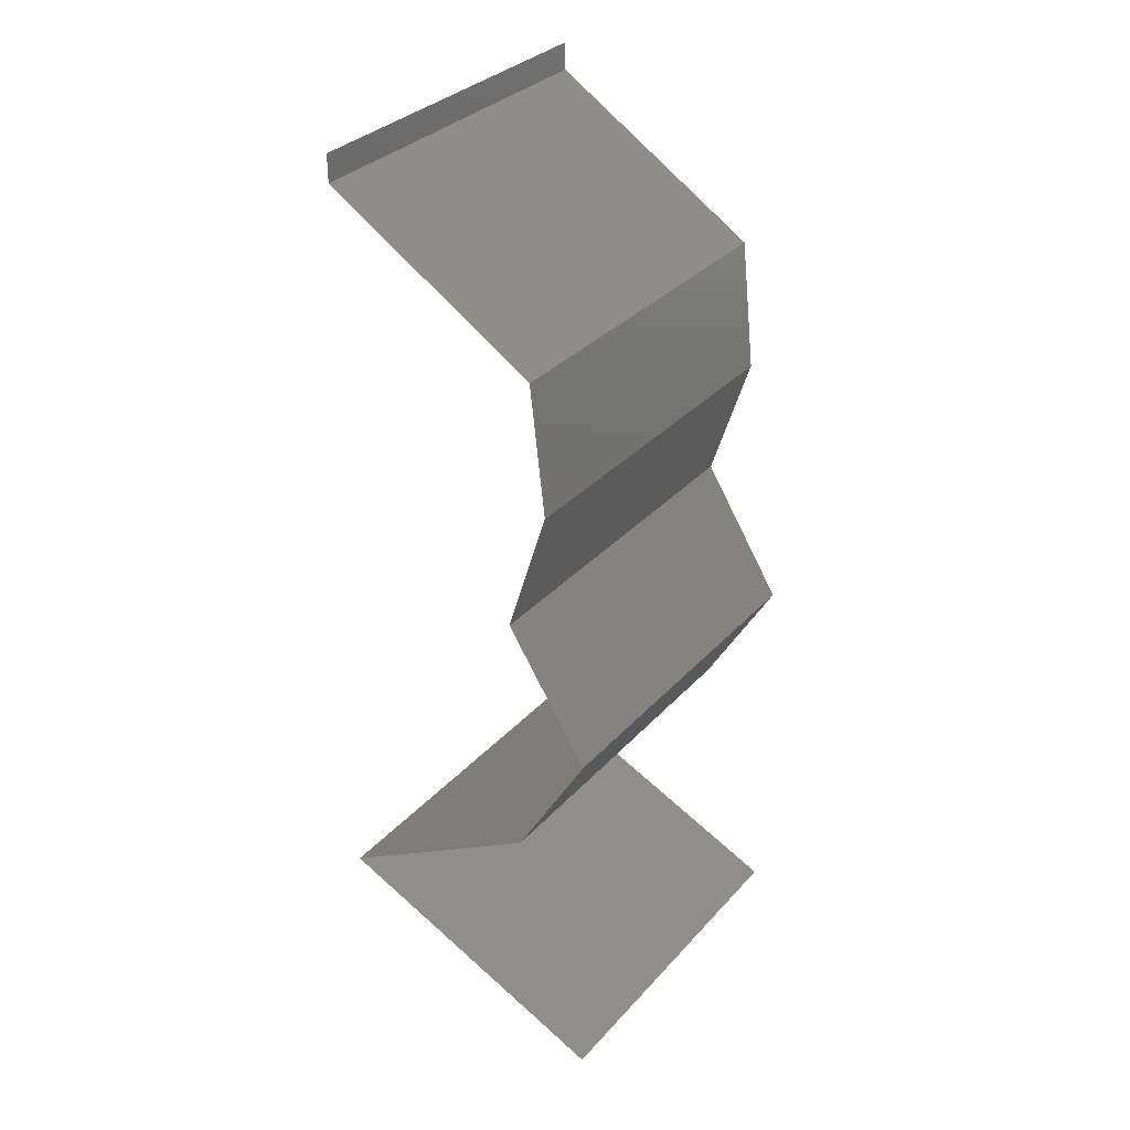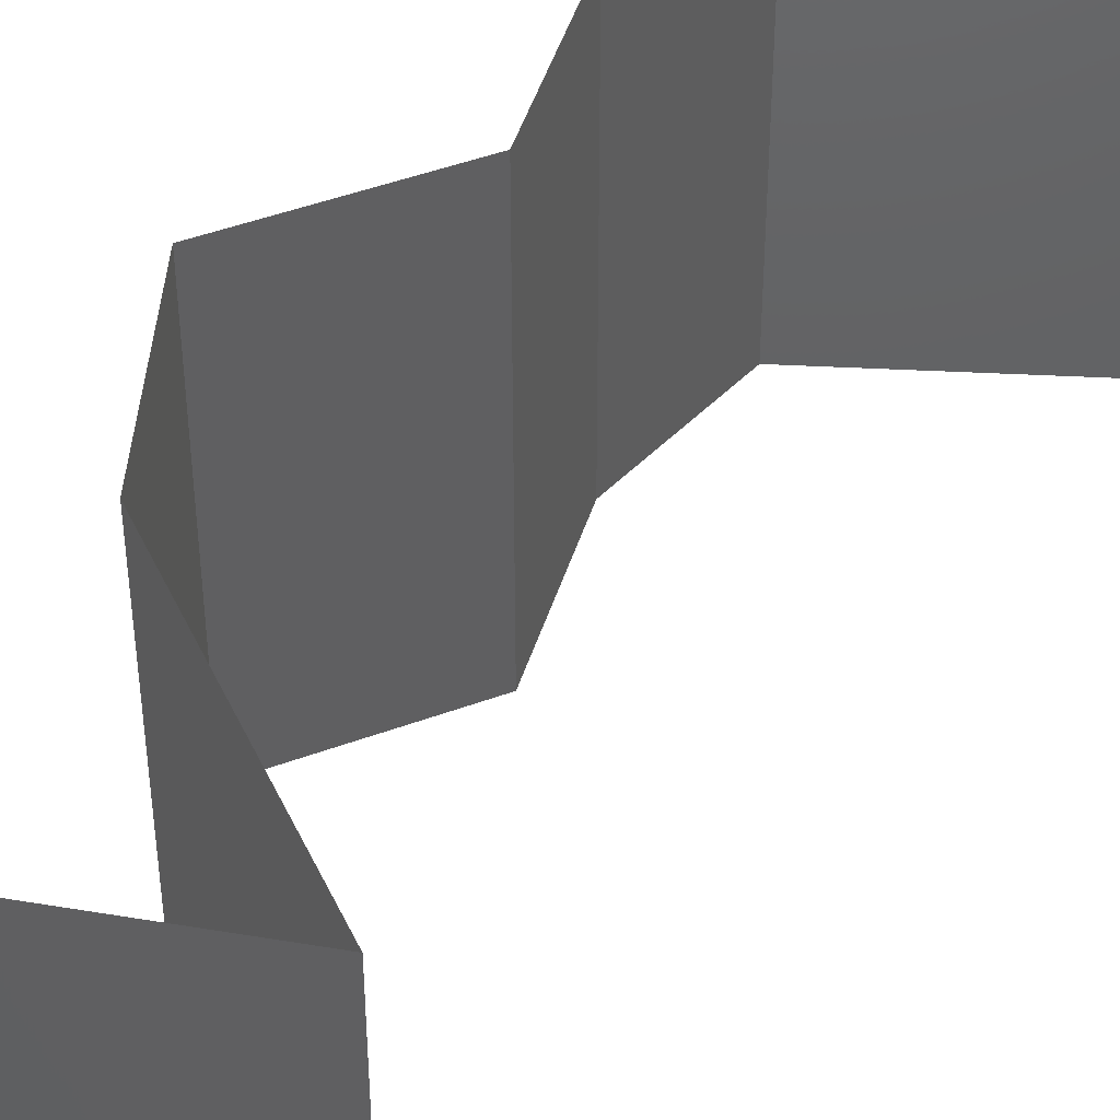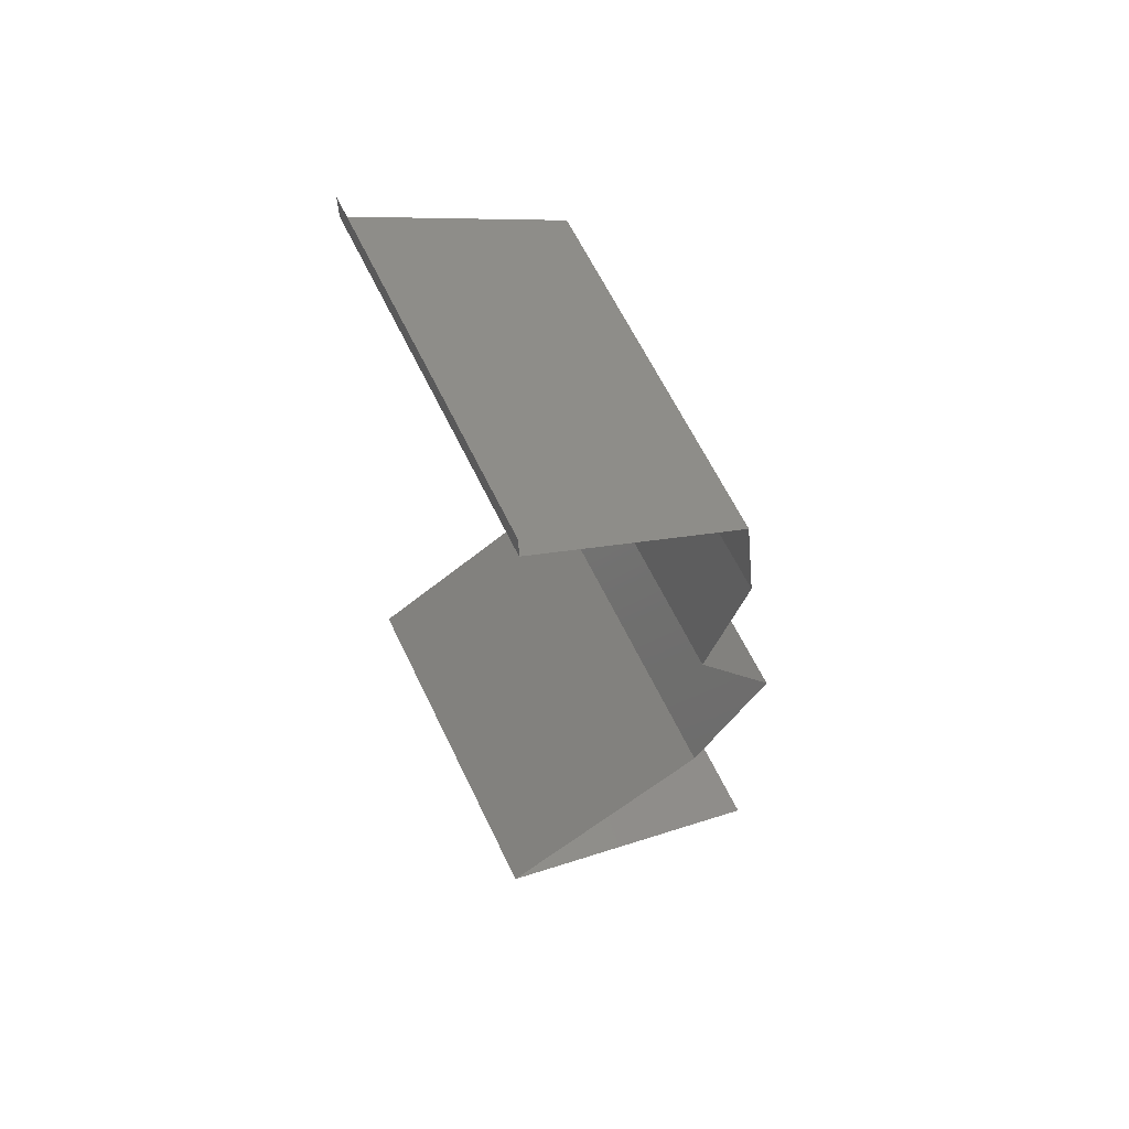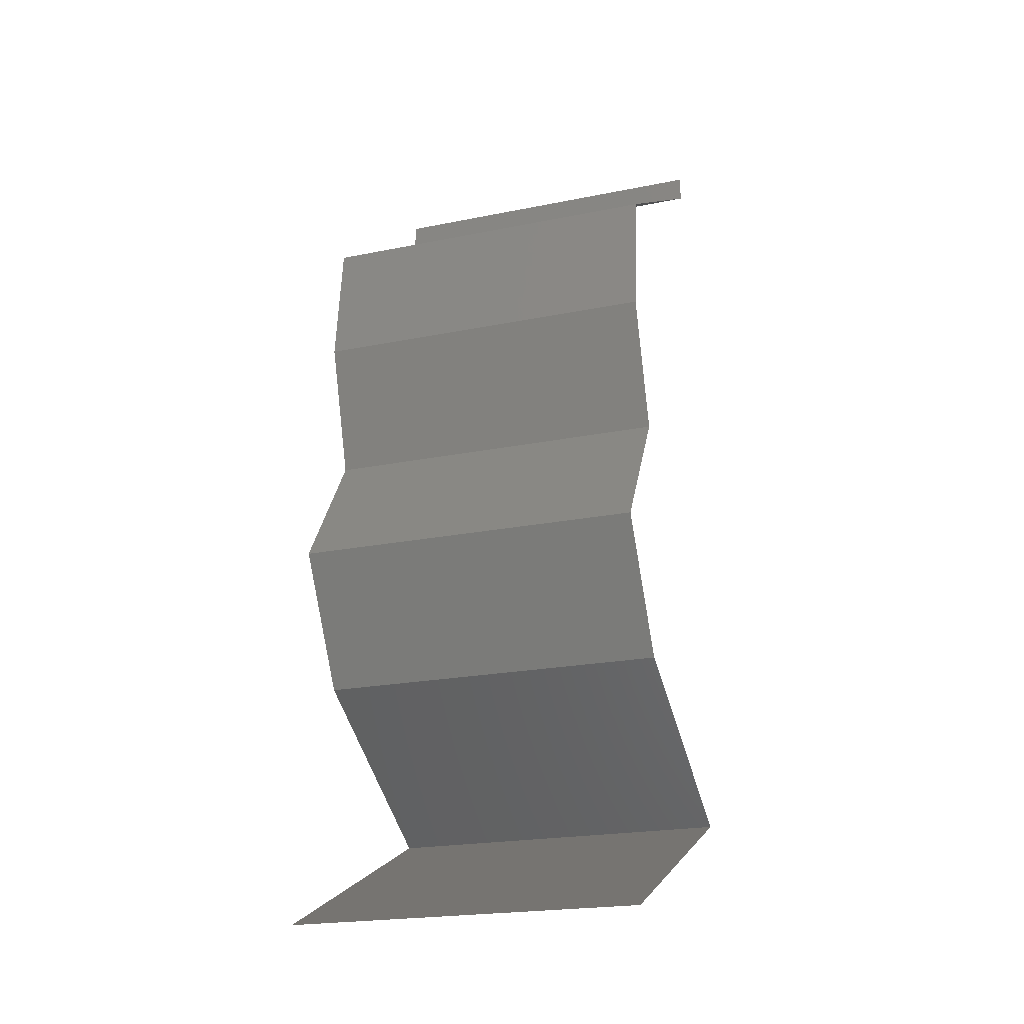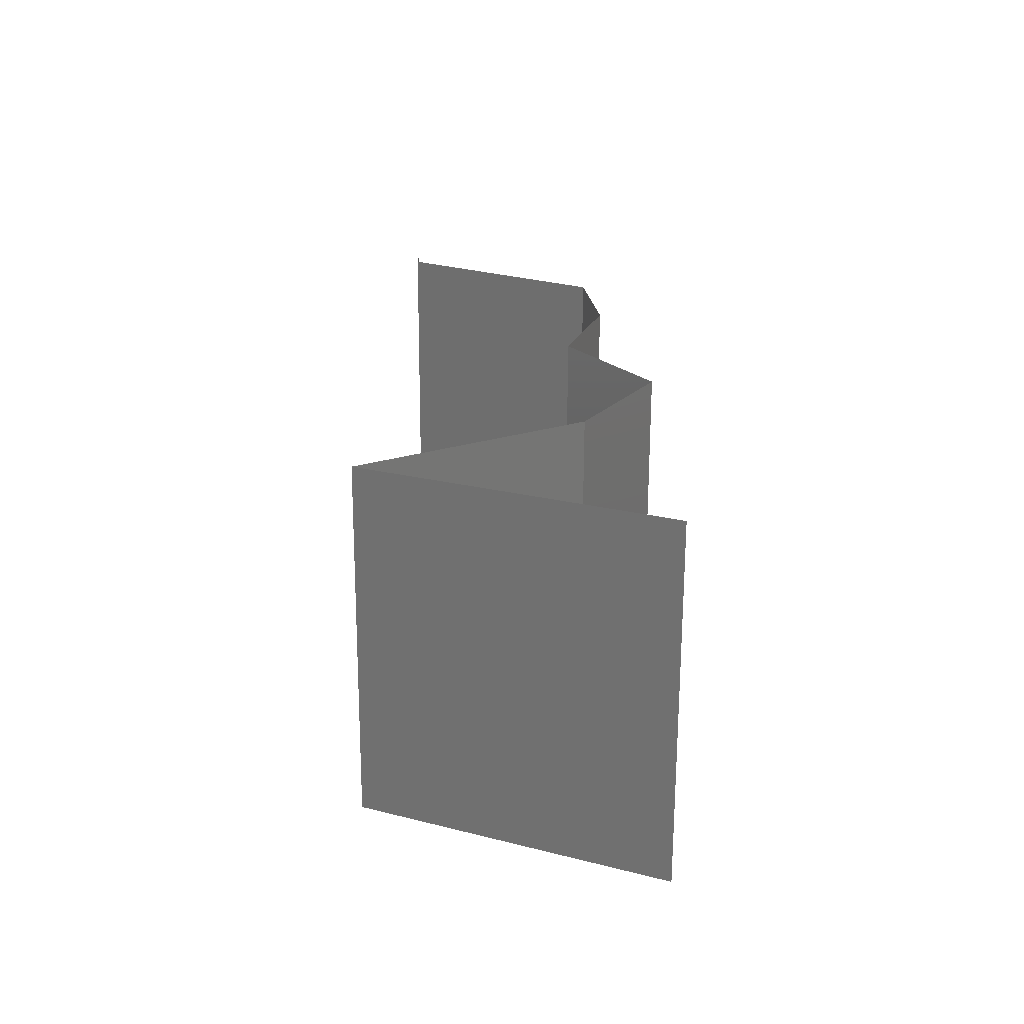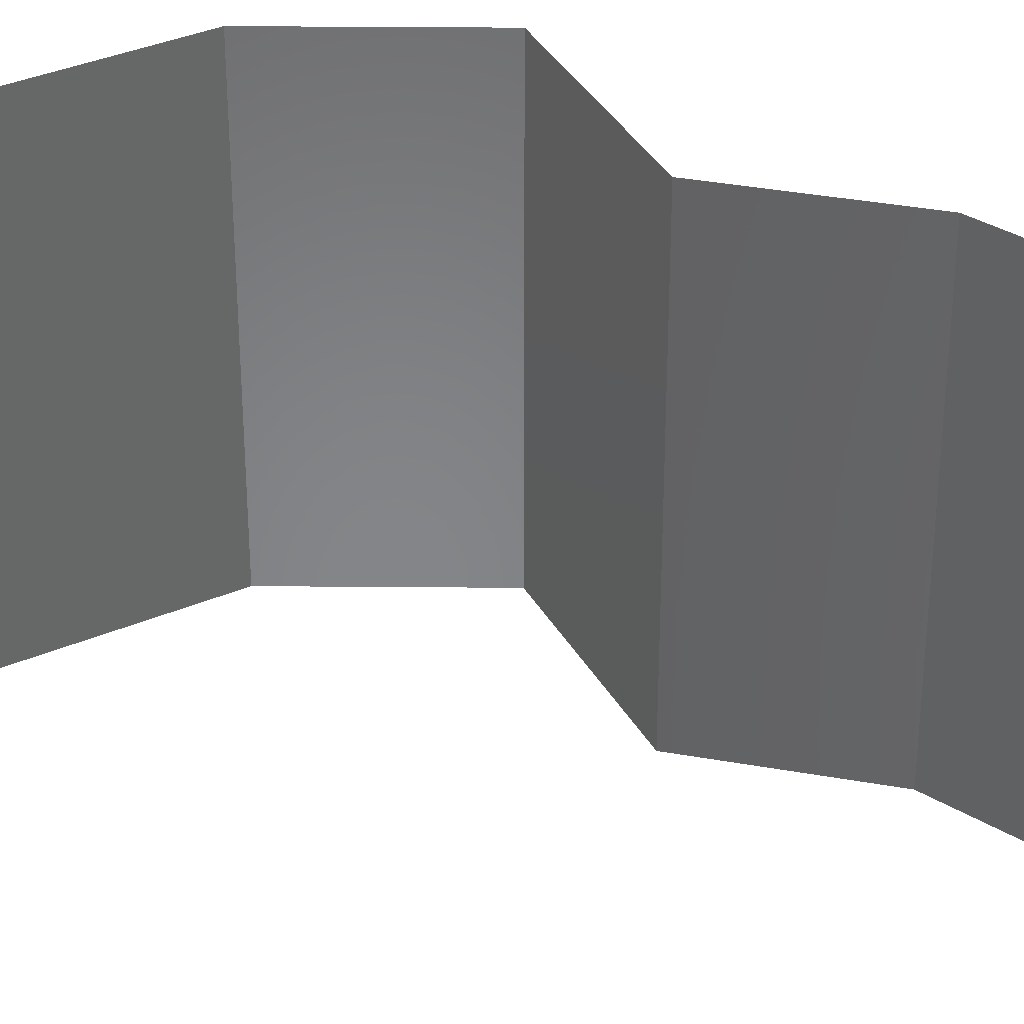
<metadata>
{"format":"stl","ext":"stl","renderer":"f3d","projection":"perspective","resolution":1024,"background":"white","views":[{"elev":33.1,"azim":-145.0,"up":"+Y"},{"elev":47.1,"azim":34.7,"up":"+Z"},{"elev":63.4,"azim":154.3,"up":"+Y"},{"elev":-21.7,"azim":-70.4,"up":"+Y"},{"elev":-68.4,"azim":179.8,"up":"+Y"},{"elev":37.2,"azim":120.6,"up":"+Z"}]}
</metadata>
<code>
# stl→obj: 55 verts, 82 faces
v 0.04 0.05847 0
v 0.04 0.06 0
v 0.04 0.06 0.01
v 0.04 0.05847 0.01
v 0.04 0.06 0.02
v 0.04 0.05847 0.02
v 0.03582 0.05591 0.015
v 0.02807 0.05116 0
v 0.03224 0.05372 0.005
v 0.02807 0.05116 0.01
v 0.03606 0.05606 0.005
v 0.032 0.05357 0.015
v 0.02807 0.05116 0.02
v 0.03403 0.05482 0.02
v 0.03403 0.05482 0
v 0.03403 0.05482 0.01
v 0.02722 0.04385 0.01
v 0.02764 0.04751 0.005
v 0.02722 0.04385 0.02
v 0.02764 0.04751 0.015
v 0.02722 0.04385 0
v 0.02953 0.03654 0
v 0.02838 0.0402 0.005
v 0.02953 0.03654 0.01
v 0.02838 0.0402 0.015
v 0.02953 0.03654 0.02
v 0.02718 0.03289 0.015
v 0.02483 0.02923 0
v 0.02718 0.03289 0.005
v 0.02483 0.02923 0.01
v 0.02483 0.02923 0.02
v 0.02695 0.02558 0.015
v 0.02906 0.02193 0
v 0.02695 0.02558 0.005
v 0.02906 0.02193 0.01
v 0.02906 0.02193 0.02
v 0.04124 0.01462 0
v 0.03698 0.01718 0.005
v 0.04124 0.01462 0.01
v 0.03332 0.01937 0.015
v 0.03308 0.01951 0.005
v 0.03722 0.01703 0.015
v 0.04124 0.01462 0.02
v 0.03515 0.01827 0.02
v 0.03515 0.01827 0
v 0.03515 0.01827 0.01
v 0.02478 0.007309 0.02
v 0.03167 0.01037 0.01226
v 0.03301 0.01096 0.02
v 0.02478 0.007309 0.01
v 0.03555 0.01209 0.006553
v 0.03301 0.01096 0
v 0.03697 0.01272 0.01478
v 0.02478 0.007309 0
v 0.02996 0.009608 0.005763
f 1 2 3
f 4 5 6
f 3 5 4
f 1 3 4
f 6 7 4
f 8 9 10
f 4 11 1
f 10 12 13
f 14 7 6
f 15 9 8
f 13 12 14
f 1 11 15
f 14 12 7
f 15 11 9
f 11 16 9
f 12 16 7
f 4 16 11
f 7 16 4
f 9 16 10
f 10 16 12
f 17 18 10
f 19 20 13
f 10 20 17
f 8 18 21
f 10 18 8
f 13 20 10
f 21 18 17
f 17 20 19
f 22 23 24
f 19 25 17
f 24 25 26
f 17 23 21
f 24 23 17
f 17 25 24
f 21 23 22
f 26 25 19
f 26 27 24
f 28 29 30
f 24 29 22
f 30 27 31
f 30 29 24
f 24 27 30
f 22 29 28
f 31 27 26
f 31 32 30
f 33 34 35
f 30 34 28
f 35 32 36
f 28 34 33
f 36 32 31
f 30 32 35
f 35 34 30
f 37 38 39
f 36 40 35
f 35 41 33
f 39 42 43
f 44 40 36
f 45 38 37
f 33 41 45
f 43 42 44
f 45 41 38
f 44 42 40
f 41 46 38
f 42 46 40
f 35 46 41
f 40 46 35
f 38 46 39
f 39 46 42
f 47 48 49
f 50 48 47
f 39 51 37
f 37 51 52
f 43 53 39
f 54 55 50
f 49 53 43
f 52 55 54
f 51 53 48
f 39 53 51
f 55 51 48
f 55 48 50
f 48 53 49
f 52 51 55

</code>
